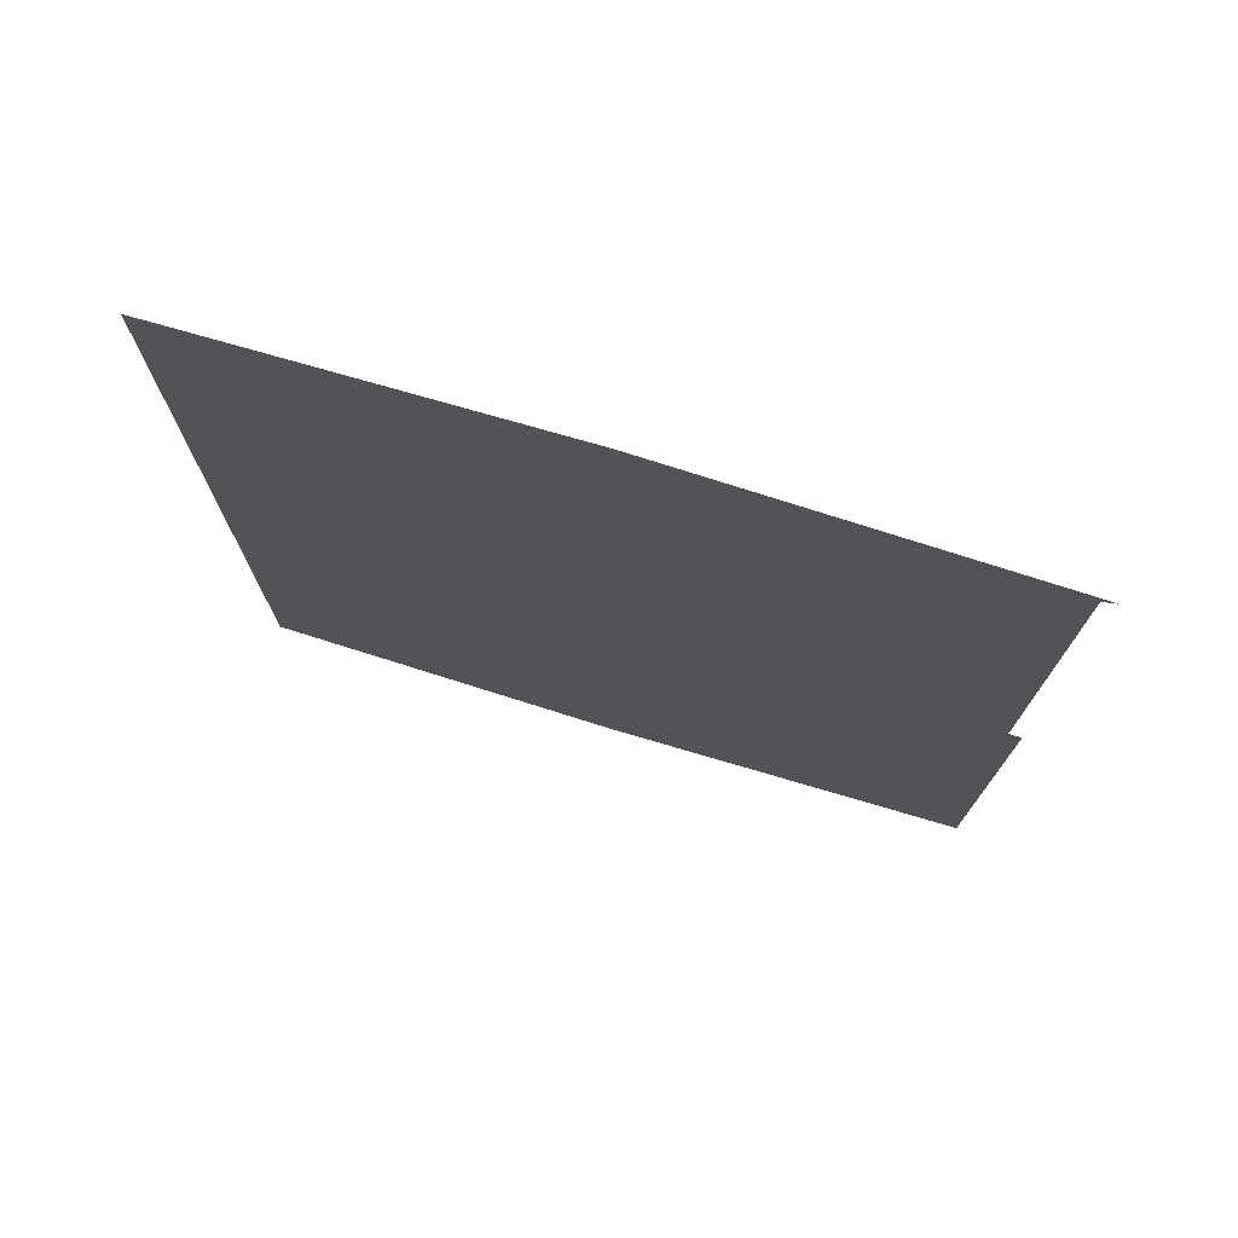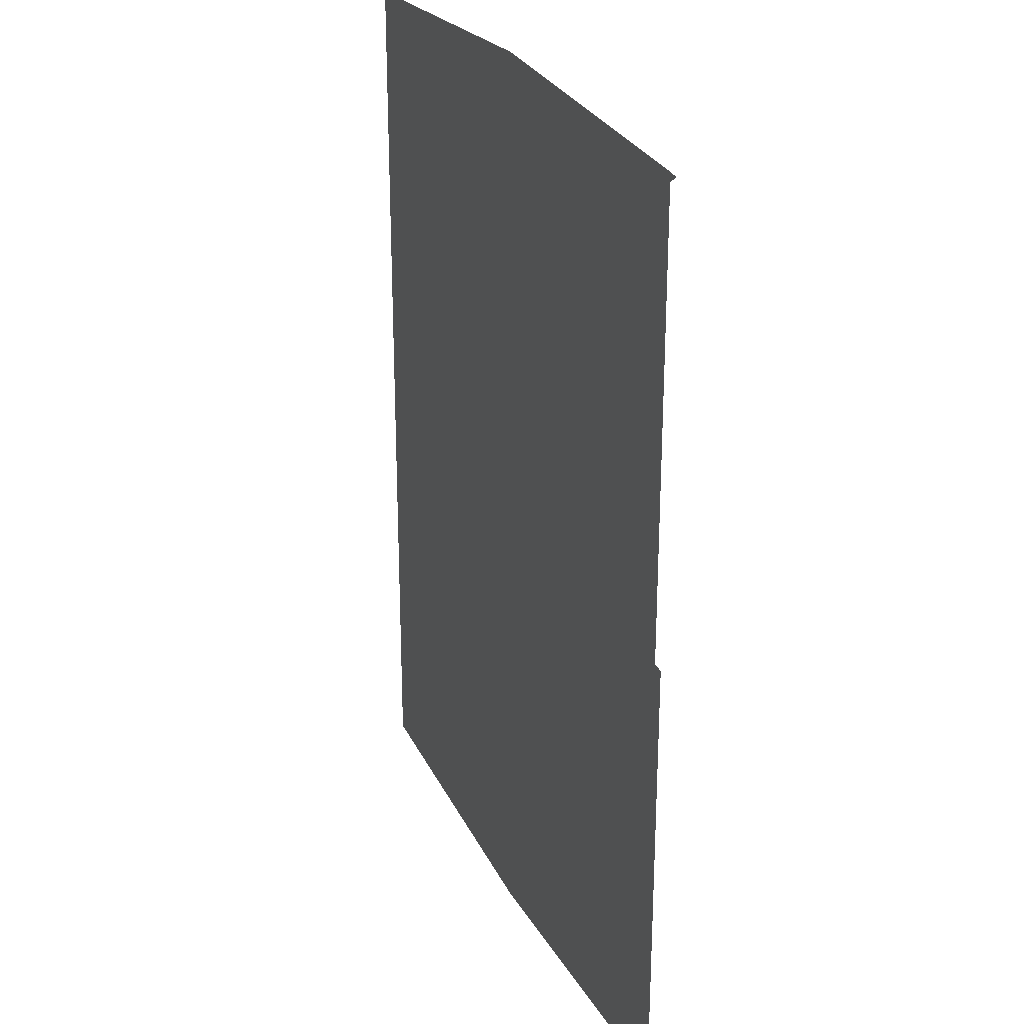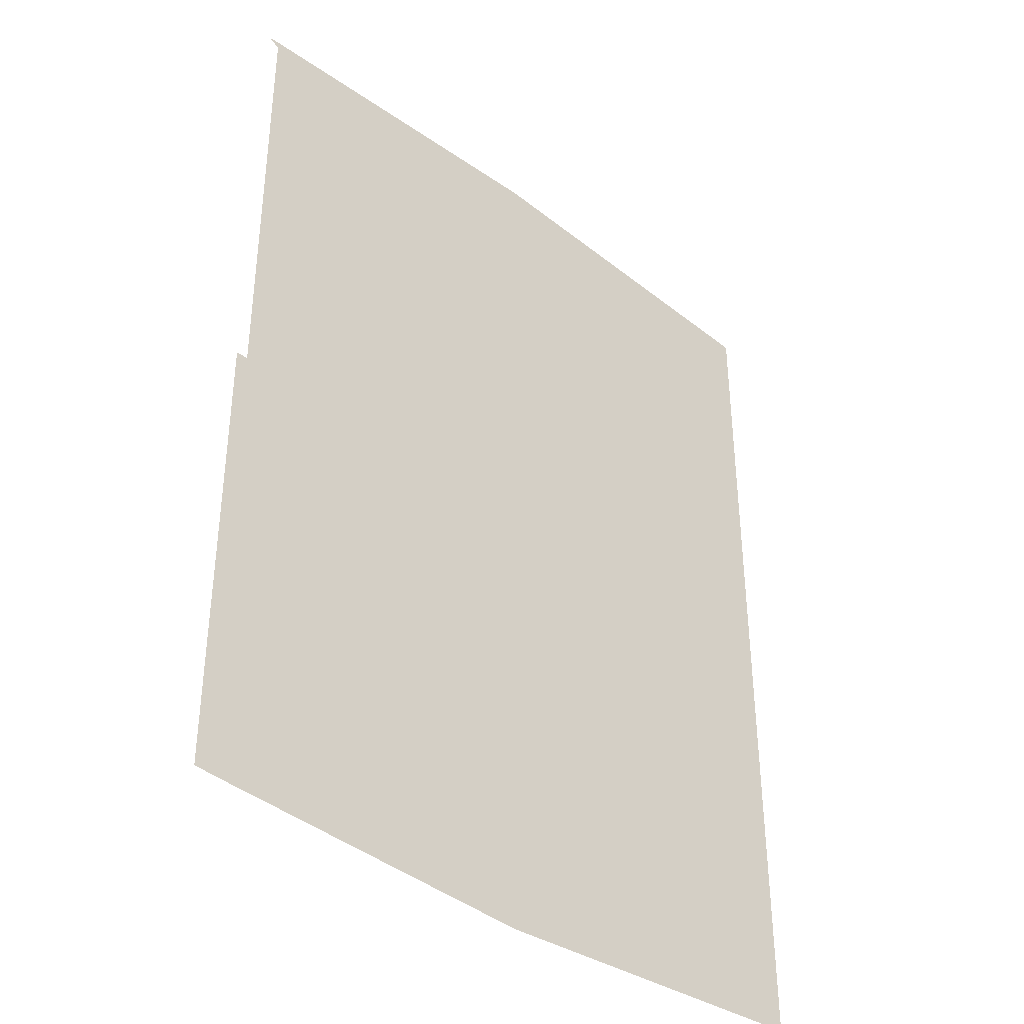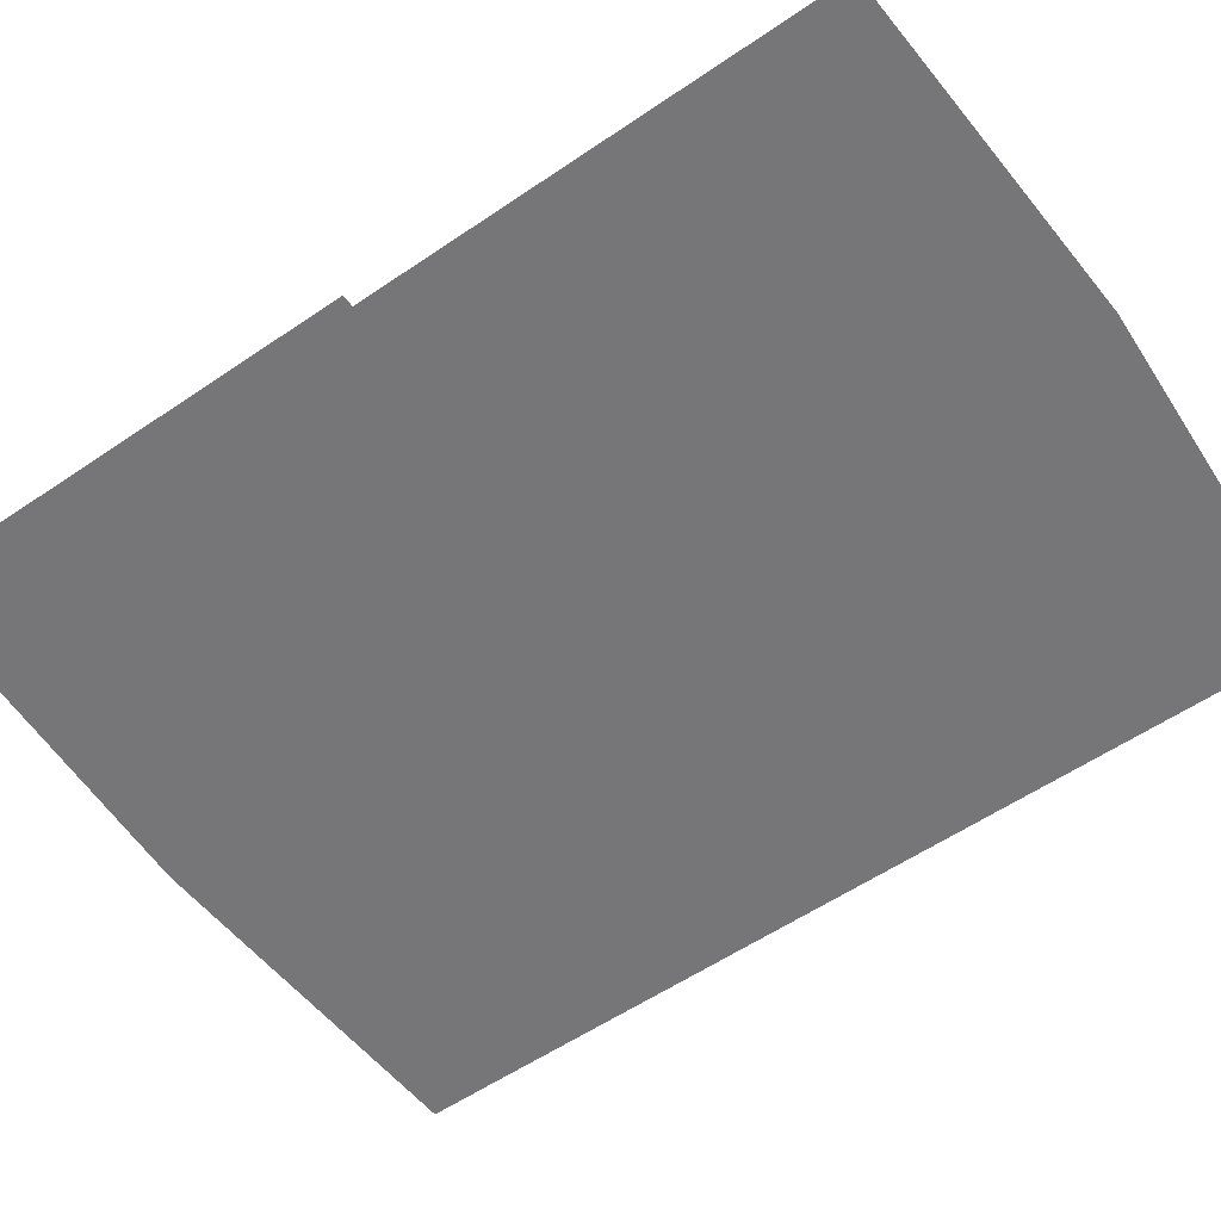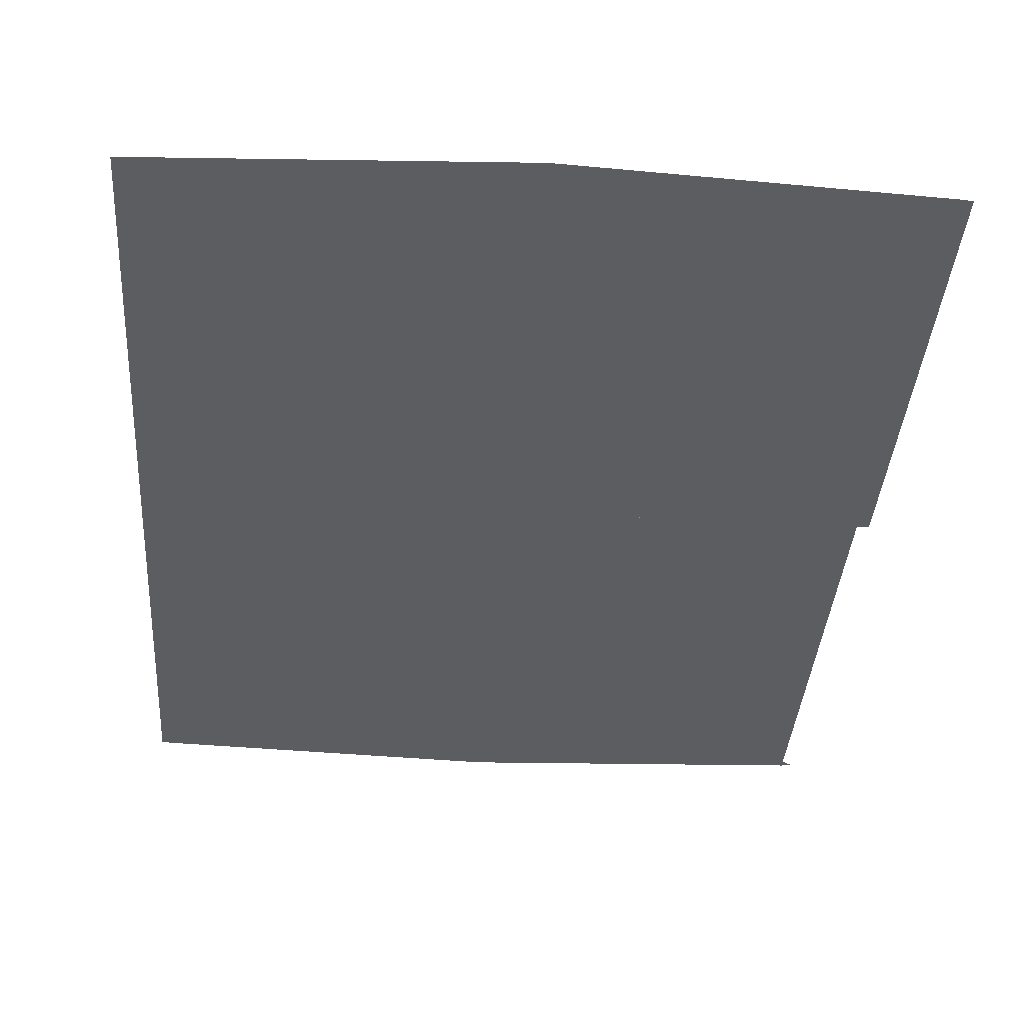
<metadata>
{"format":"obj","ext":"obj","renderer":"f3d","projection":"perspective","resolution":1024,"background":"white","views":[{"elev":76.1,"azim":16.9,"up":"+Y"},{"elev":25.7,"azim":67.9,"up":"+Y"},{"elev":-38.7,"azim":137.1,"up":"+Y"},{"elev":-56.9,"azim":125.4,"up":"+Z"},{"elev":-37.0,"azim":-4.1,"up":"+Z"}]}
</metadata>
<code>
v -0.7804 -1.034 0
v -0.7804 -1.034 0
v -0.7804 1.034 0
v -0.7804 1.034 0
v 0.7804 -1.034 0
v 0.7804 -1.034 0
v 0.7804 1.034 0
v 0.7804 1.034 0
v -0 1.074 0
v -0 1.074 0
v -0 -1.074 0
v 0 -1.074 0
v -0.8072 -1.032 0
v -0.8072 1.032 0
v 0.8072 1.032 0
v 0.8072 -1.032 0
v -0 -1.065 0
v -0 1.065 0
v -0.8072 -0 0
v -0.8072 -0 0
v 0.8072 0 0
v 0.8072 0 0
v -0 -0 0
v -0 -0 0
v 0.8253 0 0
v -0.8253 -0 0
v -0 0 0
f 1 6 7
f 1 7 2
f 2 7 8
f 2 8 3
f 3 8 9
f 3 9 4
f 4 9 10
f 4 10 5
f 6 11 12
f 6 12 7
f 7 12 13
f 7 13 8
f 8 13 14
f 8 14 9
f 9 14 15
f 9 15 10
f 11 16 17
f 11 17 12
f 12 17 18
f 12 18 13
f 13 18 19
f 13 19 14
f 14 19 20
f 14 20 15
f 16 21 22
f 16 22 17
f 17 22 23
f 17 23 18
f 18 23 24
f 18 24 19
f 19 24 25
f 19 25 20

</code>
